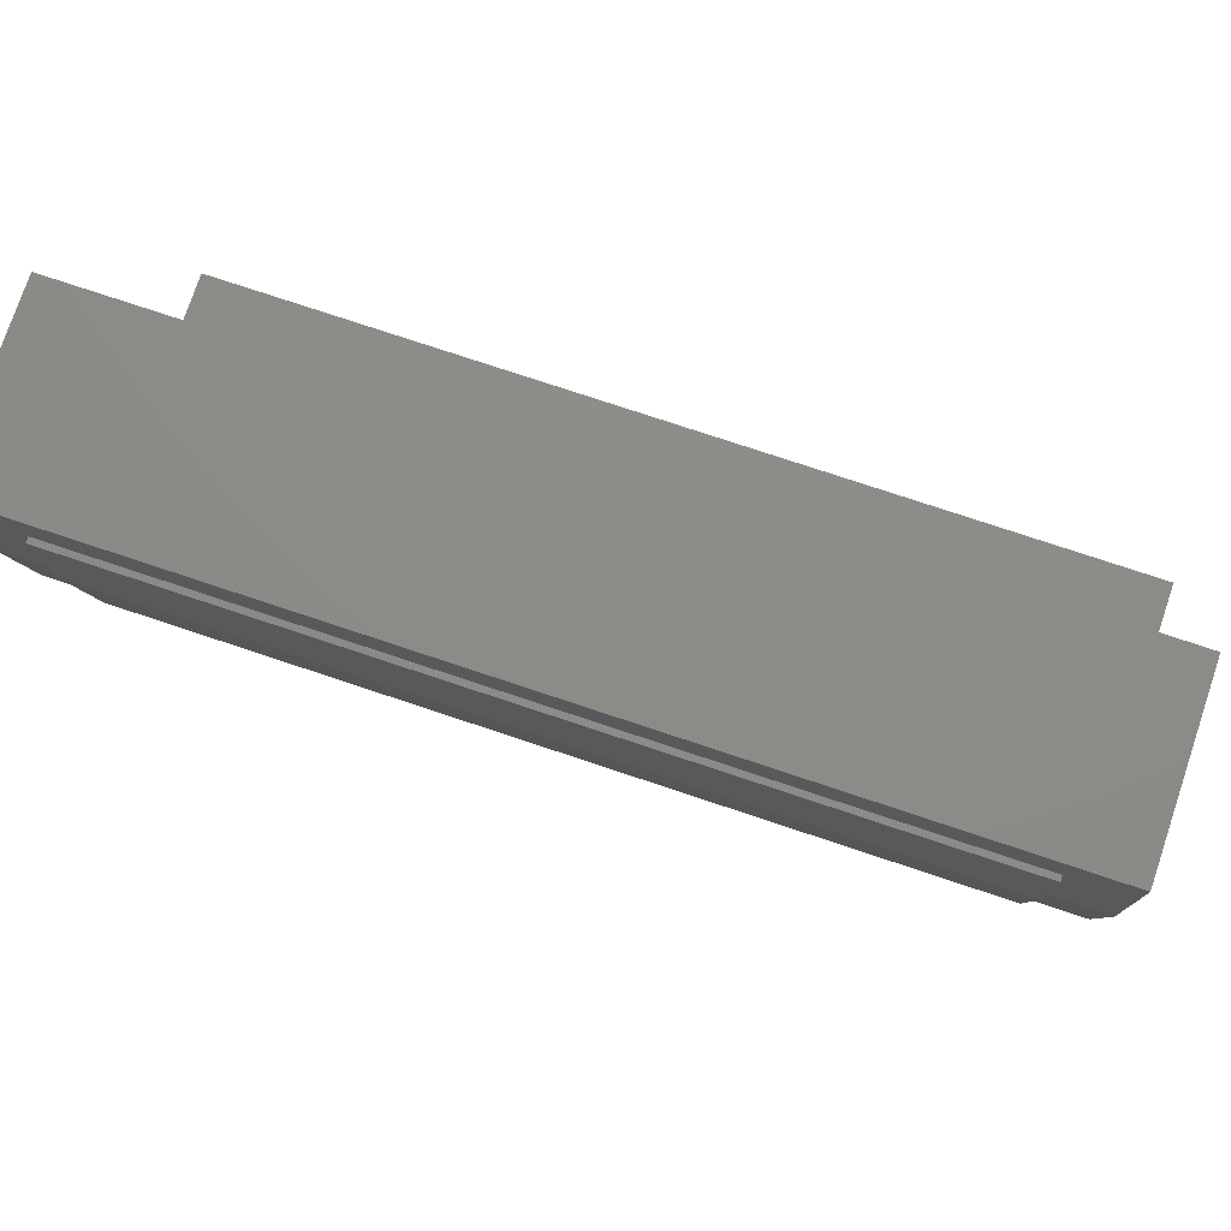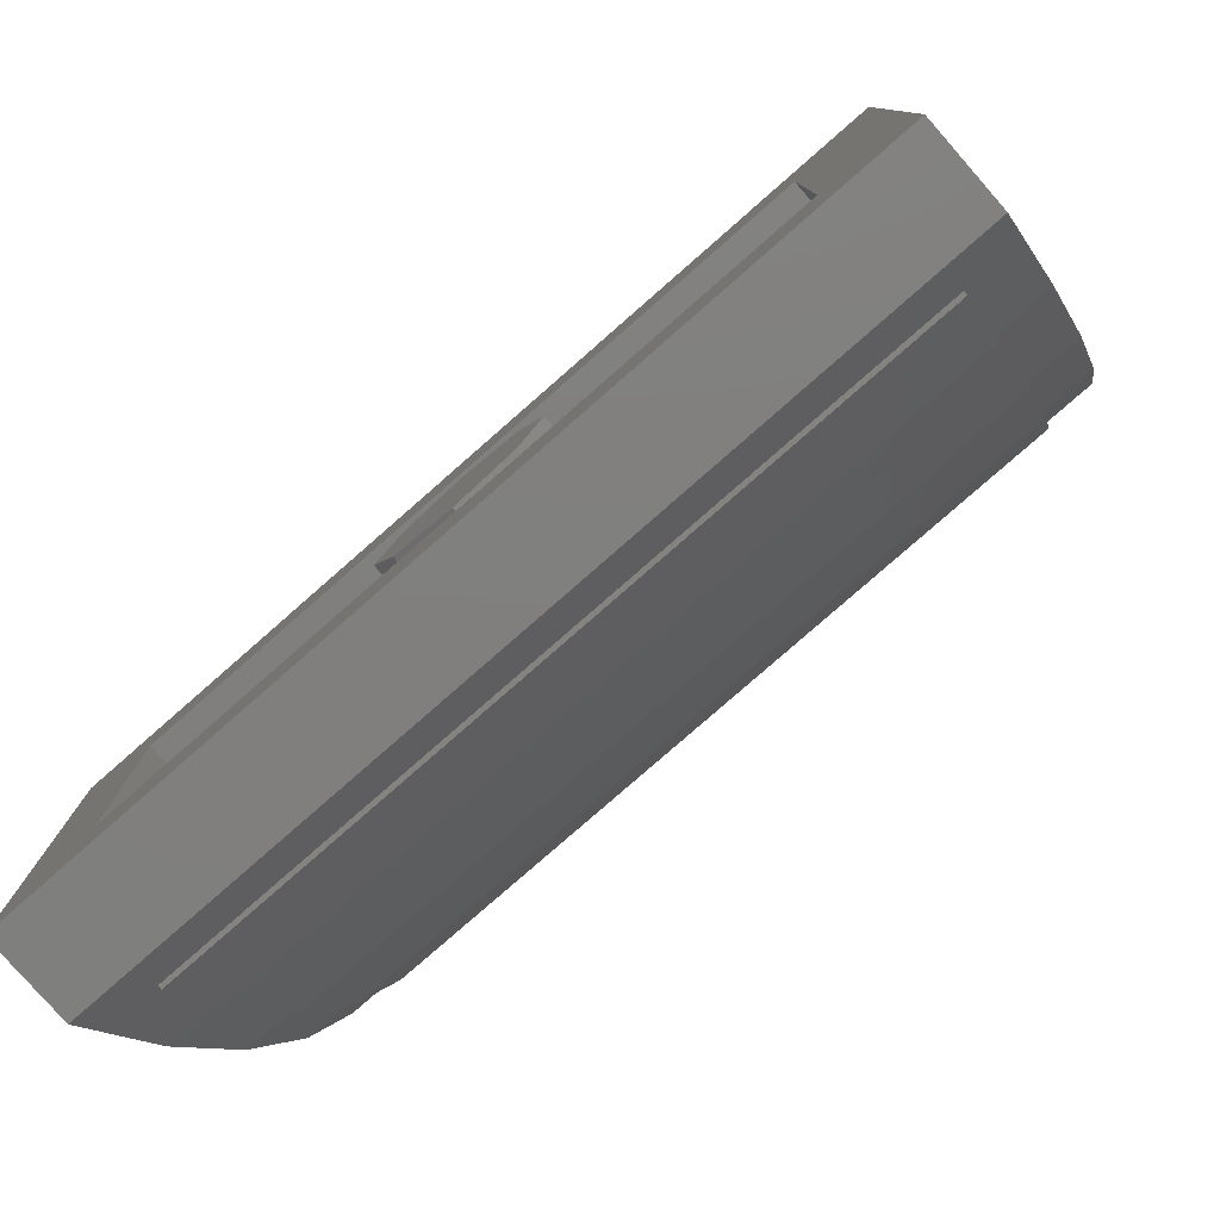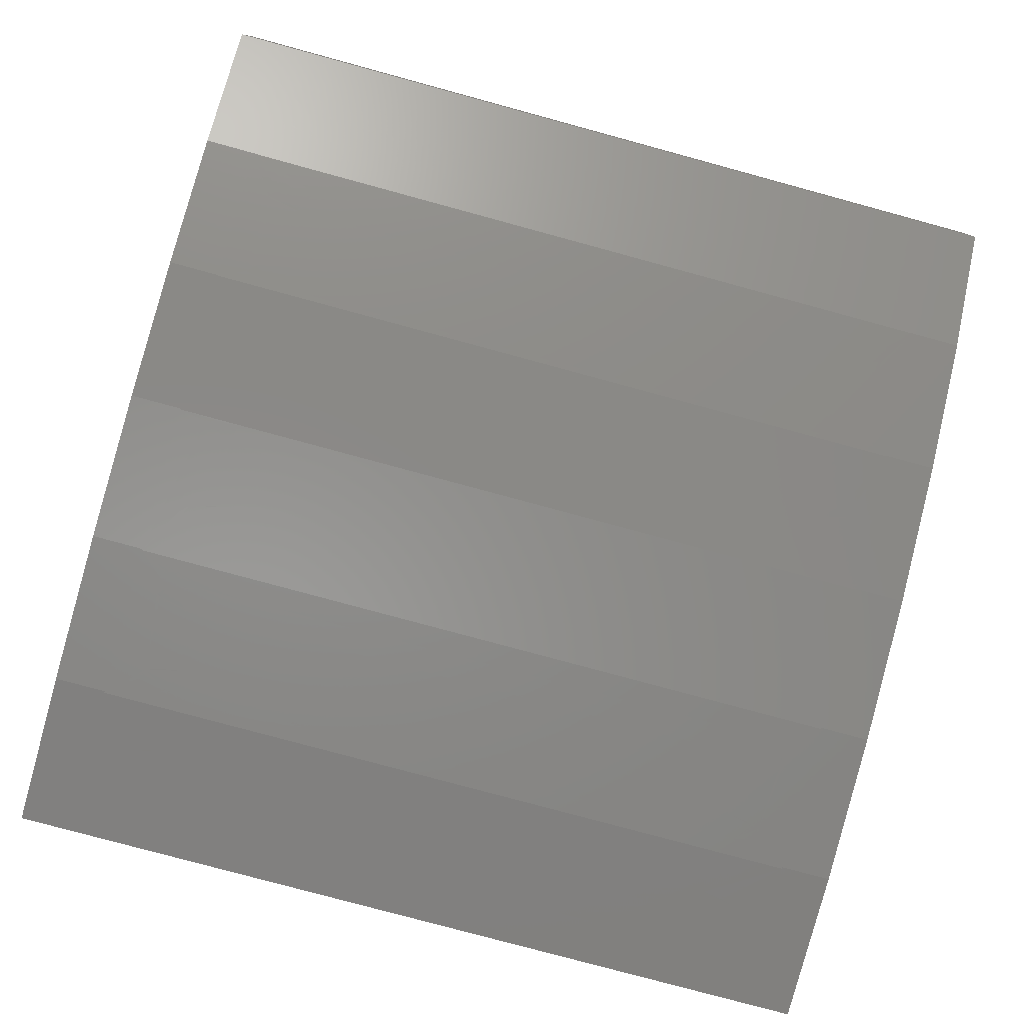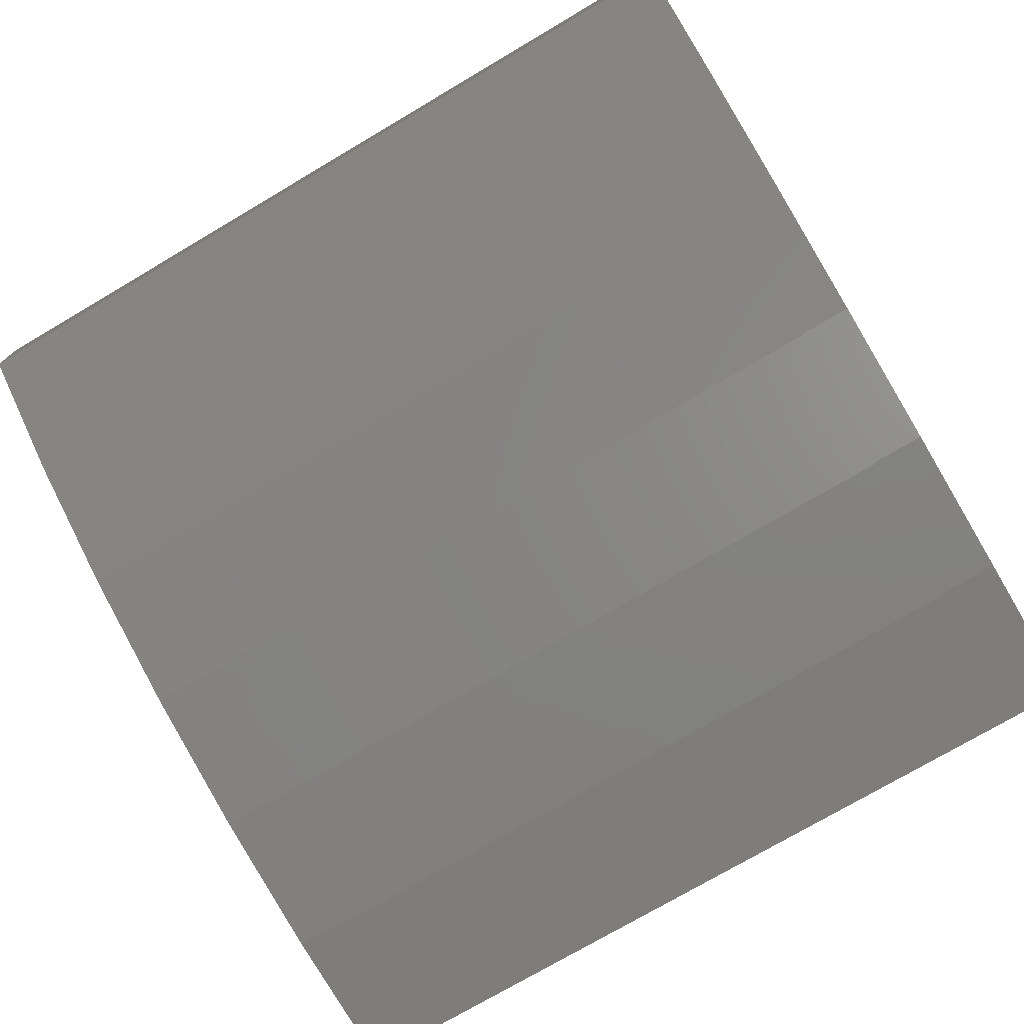
<metadata>
{"format":"stl","ext":"stl","renderer":"f3d","projection":"perspective","resolution":1024,"background":"white","views":[{"elev":75.7,"azim":18.5,"up":"+Z"},{"elev":-79.6,"azim":-138.8,"up":"+Z"},{"elev":-78.9,"azim":164.8,"up":"+Y"},{"elev":-75.2,"azim":-149.5,"up":"+Y"}]}
</metadata>
<code>
# stl→obj: 280 verts, 512 faces
v -0.46 -0.4 0.16
v -0.64 -0.4 0.16
v -0.4918 -0.4061 0.1783
v 0.4918 -0.4061 0.1783
v 0.64 -0.4 0.16
v 0.46 -0.4 0.16
v -0.4918 -0.48 0.1783
v -0.64 -0.48 0.4
v -0.46 -0.48 0.16
v 0.46 -0.48 0.16
v 0.64 -0.48 0.4
v 0.4918 -0.48 0.1783
v -0.34 -0.44 0.16
v 0.34 -0.44 0.16
v 0.06 -0.44 0.16
v -0.06 -0.44 0.16
v -0.8 -0.32 0
v -0.64 -0.32 0
v -0.8 0 0
v -0.46 -0.32 0
v -0.34 -0.32 0
v -0.06 -0.32 0
v 0.8 0 0
v 0.06 -0.32 0
v 0.34 -0.32 0
v 0.46 -0.32 0
v 0.64 -0.32 0
v 0.8 -0.32 0
v -0.64 0 -0.16
v -0.64 -0.28 -0.16
v -0.64 -0.16 -0.56
v 0.64 -0.16 -0.56
v 0.64 -0.28 -0.16
v 0.64 0 -0.16
v -0.8 -0.64 0.8
v -0.8 -0.32 0.8
v 0.8 -0.32 0.8
v 0.8 -0.64 0.8
v -0.8 -0.16 -0.8
v 0.8 -0.16 -0.8
v 0 -0.32 0.4
v 0.16 -0.32 0.4
v 0.1131 -0.32 0.2869
v -0 -0.32 0.24
v -0.1131 -0.32 0.2869
v -0.16 -0.32 0.4
v -0.1131 -0.32 0.5131
v 0 -0.32 0.56
v 0.1131 -0.32 0.5131
v 0 0 -0.4
v 0.16 0 -0.4
v 0.1131 0 -0.5131
v -0 0 -0.56
v -0.1131 0 -0.5131
v -0.16 0 -0.4
v -0.1131 0 -0.2869
v 0 0 -0.24
v 0.1131 0 -0.2869
v -0.6217 -0.4494 0.3082
v -0.5697 -0.4234 0.2303
v 0.5697 -0.4234 0.2303
v 0.6217 -0.4494 0.3082
v -0.6217 -0.48 0.3082
v 0.6217 -0.48 0.3082
v -0.5697 -0.48 0.2303
v 0.5697 -0.48 0.2303
v -0.8 -0.3013 -0.5775
v -0.8 -0.4204 -0.3314
v -0.8 -0.5153 -0.06591
v -0.8 -0.5842 0.2144
v -0.8 -0.626 0.5047
v 0.8 -0.626 0.5047
v 0.8 -0.5842 0.2144
v 0.8 -0.5153 -0.06591
v 0.8 -0.4204 -0.3314
v 0.8 -0.3013 -0.5775
v -0.64 -0.32 0.64
v 0.64 -0.32 0.64
v -0.64 -0.3467 0
v 0.64 -0.48 0.64
v 0.64 -0.3467 0
v -0.64 -0.48 0.64
v -0.46 -0.32 0.16
v -0.46 -0.3466 0
v 0.46 -0.3466 0
v 0.46 -0.32 0.16
v -0.34 -0.32 0.16
v 0.34 -0.32 0.16
v -0.64 0 -0.64
v -0.8 0 -0.8
v 0.8 0 -0.8
v 0.64 0 -0.64
v -0.64 -0.16 -0.64
v 0.64 -0.16 -0.64
v 0.16 -0.48 0.4
v 0.1131 -0.48 0.2869
v -0 -0.48 0.24
v -0.1131 -0.48 0.2869
v -0.16 -0.48 0.4
v -0.1131 -0.48 0.5131
v 0 -0.48 0.56
v 0.1131 -0.48 0.5131
v 0.16 -0.16 -0.4
v 0.1131 -0.16 -0.5131
v -0 -0.16 -0.56
v -0.1131 -0.16 -0.5131
v -0.16 -0.16 -0.4
v -0.1131 -0.16 -0.2869
v 0 -0.16 -0.24
v 0.1131 -0.16 -0.2869
v -0.64 -0.3466 0
v 0.64 -0.3466 0
v -0.34 -0.44 0
v 0.34 -0.44 0
v -0.06 -0.44 0
v 0.06 -0.44 0
v 0.06 -0.32 0.16
v -0.06 -0.32 0.16
v 0 -0.16 -0.56
v -0.06123 -0.16 -0.5478
v -0.06123 -0.1637 -0.5478
v -0.1131 -0.1741 -0.5131
v -0.1478 -0.16 -0.4612
v -0.1478 -0.1896 -0.4612
v -0.16 -0.208 -0.4
v -0.1478 -0.16 -0.3388
v -0.1478 -0.2264 -0.3388
v -0.1131 -0.2419 -0.2869
v -0.06123 -0.16 -0.2522
v -0.06123 -0.2523 -0.2522
v 0 -0.256 -0.24
v 0.06123 -0.16 -0.2522
v 0.06123 -0.2523 -0.2522
v 0.1131 -0.2419 -0.2869
v 0.1478 -0.16 -0.3388
v 0.1478 -0.2264 -0.3388
v 0.16 -0.208 -0.4
v 0.1478 -0.16 -0.4612
v 0.1478 -0.1896 -0.4612
v 0.1131 -0.1741 -0.5131
v 0.06123 -0.16 -0.5478
v 0.06123 -0.1637 -0.5478
v -0.7 -0.5842 0.2144
v 0.7 -0.5842 0.2144
v 0.7 -0.5153 -0.06592
v -0.7 -0.5153 -0.06592
v -0.7 -0.5251 -0.06592
v -0.7 -0.594 0.2144
v 0.7 -0.594 0.2144
v 0.7 -0.5251 -0.06592
v -0.7 -0.6261 0.5046
v 0.7 -0.6261 0.5046
v -0.7 -0.6359 0.5046
v 0.7 -0.6359 0.5046
v -0.7 -0.6357 0.7092
v 0.7 -0.6357 0.7092
v -0.7 -0.6455 0.7092
v 0.7 -0.6455 0.7092
v 0.7 -0.4204 -0.3314
v -0.7 -0.4204 -0.3314
v -0.7 -0.4302 -0.3314
v 0.7 -0.4302 -0.3314
v 0.7 -0.3013 -0.5774
v -0.7 -0.3013 -0.5774
v -0.7 -0.3112 -0.5776
v 0.7 -0.3112 -0.5776
v 0.7 -0.2087 -0.7233
v -0.7 -0.2087 -0.7233
v -0.7 -0.2157 -0.7278
v 0.7 -0.2157 -0.7278
v -0.5819 -0.5251 -0.06592
v -0.6008 -0.5258 -0.06292
v 0.5819 -0.5251 -0.06592
v 0.6008 -0.5258 -0.06292
v -0.5868 -0.3524 -0.4922
v -0.5616 -0.4052 -0.383
v -0.6008 -0.408 -0.3773
v 0.5616 -0.4052 -0.383
v 0.5868 -0.3524 -0.4922
v 0.6008 -0.408 -0.3773
v -0.6328 -0.255 -0.666
v -0.6488 -0.264 -0.6518
v 0.6328 -0.255 -0.666
v 0.6488 -0.264 -0.6518
v -0.6008 -0.2503 -0.6734
v 0.6008 -0.2503 -0.6734
v -0.5616 -0.2468 -0.6788
v 0.5616 -0.2468 -0.6788
v -0.5616 -0.5644 0.09404
v -0.6008 -0.5659 0.1002
v -0.5868 -0.5355 -0.02368
v 0.6008 -0.5659 0.1002
v 0.5616 -0.5644 0.09404
v 0.5868 -0.5355 -0.02368
v 0.6488 -0.532 -0.03804
v -0.5616 -0.6243 0.4243
v -0.6008 -0.6252 0.4306
v -0.5868 -0.607 0.3043
v 0.6008 -0.6252 0.4306
v 0.5616 -0.6243 0.4243
v 0.5868 -0.607 0.3043
v -0.642 -0.6417 0.6277
v -0.6488 -0.6415 0.6233
v 0.642 -0.6417 0.6277
v 0.6488 -0.6415 0.6233
v -0.5868 -0.6422 0.6381
v 0.5868 -0.6422 0.6381
v -0.6488 -0.532 -0.03804
v -0.6328 -0.528 -0.05436
v 0.6328 -0.528 -0.05436
v -0.5616 -0.524 -0.06904
v -0.5868 -0.4832 -0.1832
v 0.5616 -0.524 -0.06904
v 0.5868 -0.4832 -0.1832
v -0.642 -0.4797 -0.193
v 0.642 -0.4797 -0.193
v -0.6488 -0.4782 -0.1971
v 0.6488 -0.4782 -0.1971
v 0.6328 -0.4726 -0.2129
v -0.6328 -0.4726 -0.2129
v -0.6008 -0.4696 -0.2212
v 0.6008 -0.4696 -0.2212
v -0.5616 -0.4674 -0.2272
v 0.5616 -0.4674 -0.2272
v -0.5868 -0.4256 -0.3409
v 0.5868 -0.4256 -0.3409
v -0.642 -0.421 -0.3503
v 0.642 -0.421 -0.3503
v -0.6488 -0.4191 -0.3542
v 0.6488 -0.4191 -0.3542
v -0.642 -0.3479 -0.5015
v -0.6328 -0.4118 -0.3694
v -0.6488 -0.346 -0.5055
v 0.642 -0.3479 -0.5015
v 0.6488 -0.346 -0.5055
v 0.6328 -0.4118 -0.3694
v -0.6328 -0.3387 -0.5206
v 0.6328 -0.3387 -0.5206
v -0.6008 -0.3349 -0.5286
v 0.6008 -0.3349 -0.5286
v -0.5616 -0.3321 -0.5343
v 0.5616 -0.3321 -0.5343
v -0.5868 -0.272 -0.6393
v 0.5868 -0.272 -0.6393
v -0.642 -0.2664 -0.6481
v 0.642 -0.2664 -0.6481
v -0.6328 -0.568 0.1088
v -0.642 -0.533 -0.0338
v 0.642 -0.533 -0.0338
v 0.6328 -0.568 0.1088
v -0.6488 -0.572 0.1251
v 0.6488 -0.572 0.1251
v -0.642 -0.5731 0.1294
v 0.642 -0.5731 0.1294
v 0.5868 -0.5756 0.1395
v -0.5868 -0.5756 0.1395
v -0.5616 -0.6002 0.258
v 0.5616 -0.6002 0.258
v -0.6008 -0.6012 0.2643
v 0.6008 -0.6012 0.2643
v -0.6328 -0.6024 0.273
v 0.6328 -0.6024 0.273
v 0.6488 -0.6048 0.2897
v -0.6488 -0.6048 0.2897
v -0.6328 -0.6264 0.4393
v -0.642 -0.6054 0.294
v 0.642 -0.6054 0.294
v 0.6328 -0.6264 0.4393
v -0.6488 -0.6288 0.4559
v 0.6488 -0.6288 0.4559
v -0.642 -0.6295 0.4603
v 0.642 -0.6295 0.4603
v -0.5868 -0.631 0.4706
v 0.5868 -0.631 0.4706
v -0.5616 -0.64 0.5913
v 0.5616 -0.64 0.5913
v 0.6008 -0.6403 0.5977
v -0.6008 -0.6403 0.5977
v -0.6328 -0.6407 0.6065
v 0.6328 -0.6407 0.6065
f 1 2 3
f 4 5 6
f 7 8 9
f 10 11 12
f 13 1 9
f 10 6 14
f 10 14 15
f 16 13 9
f 17 18 19
f 19 18 20
f 19 20 21
f 19 21 22
f 23 24 25
f 25 26 23
f 23 26 27
f 23 27 28
f 29 30 31
f 32 33 34
f 35 36 17
f 28 37 38
f 39 35 17
f 28 38 40
f 41 42 43
f 41 43 44
f 41 44 45
f 41 45 46
f 41 46 47
f 41 47 48
f 41 48 49
f 41 49 42
f 50 51 52
f 50 52 53
f 50 53 54
f 50 54 55
f 50 55 56
f 50 56 57
f 50 57 58
f 50 58 51
f 8 59 2
f 59 60 2
f 60 3 2
f 5 4 61
f 5 61 62
f 5 62 11
f 8 63 59
f 62 64 11
f 7 65 8
f 65 63 8
f 11 64 66
f 11 66 12
f 39 67 68
f 39 68 69
f 39 69 70
f 39 70 71
f 39 71 35
f 38 72 40
f 72 73 40
f 73 74 40
f 74 75 40
f 75 76 40
f 77 18 17
f 77 17 36
f 78 77 36
f 78 36 37
f 27 78 37
f 27 37 28
f 2 79 18
f 2 18 77
f 80 78 5
f 80 5 11
f 78 27 81
f 78 81 5
f 2 77 82
f 2 82 8
f 3 7 9
f 3 9 1
f 6 10 12
f 6 12 4
f 83 20 84
f 83 84 1
f 6 85 26
f 6 26 86
f 11 10 9
f 11 9 8
f 87 83 1
f 87 1 13
f 14 6 86
f 14 86 88
f 16 9 10
f 16 10 15
f 24 23 19
f 24 19 22
f 89 90 19
f 89 19 29
f 29 19 23
f 29 23 34
f 34 23 91
f 34 91 92
f 92 91 90
f 92 90 89
f 29 31 93
f 29 93 89
f 92 94 32
f 92 32 34
f 90 39 17
f 90 17 19
f 23 28 40
f 23 40 91
f 42 95 96
f 42 96 43
f 43 96 97
f 43 97 44
f 44 97 98
f 44 98 45
f 45 98 99
f 45 99 46
f 46 99 100
f 46 100 47
f 47 100 101
f 47 101 48
f 48 101 102
f 48 102 49
f 49 102 95
f 49 95 42
f 51 103 104
f 51 104 52
f 52 104 105
f 52 105 53
f 53 105 106
f 53 106 54
f 54 106 107
f 54 107 55
f 55 107 108
f 55 108 56
f 56 108 109
f 56 109 57
f 57 109 110
f 57 110 58
f 58 110 103
f 58 103 51
f 35 38 37
f 35 37 36
f 8 82 80
f 8 80 11
f 77 78 80
f 77 80 82
f 65 7 3
f 65 3 60
f 63 65 60
f 63 60 59
f 62 61 66
f 62 66 64
f 61 4 12
f 61 12 66
f 84 111 2
f 84 2 1
f 18 111 84
f 18 84 20
f 112 85 6
f 112 6 5
f 26 85 112
f 26 112 27
f 21 20 83
f 21 83 87
f 21 87 13
f 21 13 113
f 114 14 88
f 114 88 25
f 88 86 26
f 88 26 25
f 113 13 16
f 113 16 115
f 113 115 22
f 113 22 21
f 116 15 14
f 116 14 114
f 116 114 25
f 116 25 24
f 117 24 22
f 117 22 118
f 118 22 115
f 118 115 16
f 24 117 15
f 24 15 116
f 117 118 16
f 117 16 15
f 30 29 34
f 30 34 33
f 31 30 33
f 31 33 32
f 31 32 94
f 31 94 93
f 94 92 89
f 94 89 93
f 39 90 91
f 39 91 40
f 38 35 71
f 38 71 72
f 72 71 70
f 72 70 73
f 73 70 69
f 73 69 74
f 74 69 68
f 74 68 75
f 75 68 67
f 75 67 76
f 76 67 39
f 76 39 40
f 119 119 120
f 119 120 121
f 120 121 106
f 121 106 122
f 106 122 123
f 122 123 124
f 123 124 107
f 124 107 125
f 107 125 126
f 125 126 127
f 126 127 108
f 127 108 128
f 108 128 129
f 128 129 130
f 129 130 109
f 130 109 131
f 109 131 132
f 131 132 133
f 132 133 110
f 133 110 134
f 110 134 135
f 134 135 136
f 135 136 103
f 136 103 137
f 103 137 138
f 137 138 139
f 138 139 104
f 139 104 140
f 104 140 141
f 140 141 142
f 141 142 105
f 142 105 105
f 143 144 145
f 145 146 143
f 147 148 143
f 143 146 147
f 145 144 149
f 149 150 145
f 143 151 152
f 152 144 143
f 148 153 151
f 151 143 148
f 144 152 154
f 154 149 144
f 155 156 152
f 152 151 155
f 153 157 155
f 155 151 153
f 152 156 158
f 158 154 152
f 158 156 155
f 155 157 158
f 159 160 146
f 146 145 159
f 160 161 147
f 147 146 160
f 162 159 145
f 145 150 162
f 159 163 164
f 164 160 159
f 160 164 165
f 165 161 160
f 162 166 163
f 163 159 162
f 163 167 168
f 168 164 163
f 164 168 169
f 169 165 164
f 166 170 167
f 167 163 166
f 168 167 170
f 170 169 168
f 147 171 172
f 173 150 174
f 175 176 177
f 178 179 180
f 169 181 182
f 183 170 184
f 169 185 181
f 186 170 183
f 169 187 185
f 188 170 186
f 189 190 191
f 192 193 194
f 149 195 150
f 196 197 198
f 199 200 201
f 202 157 203
f 158 204 205
f 206 157 202
f 158 207 204
f 208 147 209
f 195 210 150
f 147 172 209
f 174 150 210
f 211 171 147
f 147 212 211
f 213 214 150
f 150 173 213
f 212 214 213
f 213 211 212
f 215 212 147
f 214 216 150
f 217 215 147
f 216 218 150
f 147 161 217
f 218 162 150
f 219 162 218
f 161 220 217
f 161 221 220
f 222 162 219
f 161 223 221
f 224 162 222
f 161 162 224
f 224 223 161
f 225 226 162
f 162 161 225
f 161 227 225
f 162 226 228
f 161 229 227
f 162 228 230
f 231 232 229
f 229 233 231
f 234 235 230
f 230 236 234
f 161 165 229
f 162 230 166
f 175 177 232
f 232 231 175
f 179 234 236
f 236 180 179
f 175 179 178
f 178 176 175
f 165 233 229
f 235 166 230
f 165 237 233
f 238 166 235
f 165 239 237
f 240 166 238
f 165 241 239
f 242 166 240
f 165 166 242
f 242 241 165
f 243 244 166
f 166 165 243
f 165 245 243
f 166 244 246
f 165 182 245
f 166 246 184
f 165 169 182
f 166 184 170
f 169 170 188
f 188 187 169
f 189 191 194
f 194 193 189
f 190 247 248
f 248 191 190
f 192 194 249
f 249 250 192
f 247 251 208
f 208 248 247
f 250 249 195
f 195 252 250
f 208 148 147
f 251 148 208
f 149 252 195
f 253 148 251
f 149 254 252
f 149 255 254
f 256 148 253
f 148 256 255
f 255 149 148
f 257 148 149
f 149 258 257
f 257 259 148
f 260 258 149
f 259 261 148
f 262 260 149
f 263 262 149
f 261 264 148
f 154 263 149
f 264 153 148
f 196 198 201
f 201 200 196
f 197 265 266
f 266 198 197
f 199 201 267
f 267 268 199
f 265 269 264
f 264 266 265
f 268 267 263
f 263 270 268
f 269 153 264
f 154 270 263
f 271 153 269
f 154 272 270
f 273 153 271
f 154 274 272
f 153 273 274
f 274 154 153
f 275 153 154
f 154 276 275
f 277 276 154
f 275 278 153
f 278 279 153
f 280 277 154
f 279 203 153
f 205 280 154
f 203 157 153
f 158 205 154
f 157 206 207
f 207 158 157
f 208 209 191
f 194 210 195
f 171 173 194
f 194 191 171
f 194 173 174
f 194 174 210
f 209 172 171
f 171 191 209
f 211 213 173
f 173 171 211
f 218 216 214
f 214 219 218
f 217 220 212
f 212 215 217
f 223 224 214
f 214 212 223
f 221 223 212
f 212 220 221
f 222 219 214
f 214 224 222
f 229 232 225
f 225 227 229
f 230 228 226
f 226 236 230
f 176 178 226
f 226 225 176
f 177 176 225
f 225 232 177
f 180 236 226
f 226 178 180
f 233 237 175
f 175 231 233
f 235 234 179
f 179 238 235
f 241 242 179
f 179 175 241
f 240 238 179
f 179 242 240
f 239 241 175
f 175 237 239
f 182 181 243
f 243 245 182
f 184 246 244
f 244 183 184
f 187 188 244
f 244 243 187
f 185 187 243
f 243 181 185
f 186 183 244
f 244 188 186
f 191 248 208
f 195 249 194
f 247 190 189
f 189 256 247
f 250 255 193
f 193 192 250
f 256 189 193
f 193 255 256
f 254 255 250
f 250 252 254
f 253 251 247
f 247 256 253
f 261 259 257
f 257 198 261
f 262 201 258
f 258 260 262
f 198 257 258
f 258 201 198
f 266 264 261
f 261 198 266
f 267 201 262
f 262 263 267
f 268 274 200
f 200 199 268
f 265 197 196
f 196 273 265
f 273 196 200
f 200 274 273
f 271 269 265
f 265 273 271
f 272 274 268
f 268 270 272
f 279 278 275
f 275 206 279
f 280 207 276
f 276 277 280
f 206 275 276
f 276 207 206
f 202 203 279
f 279 206 202
f 204 207 280
f 280 205 204

</code>
